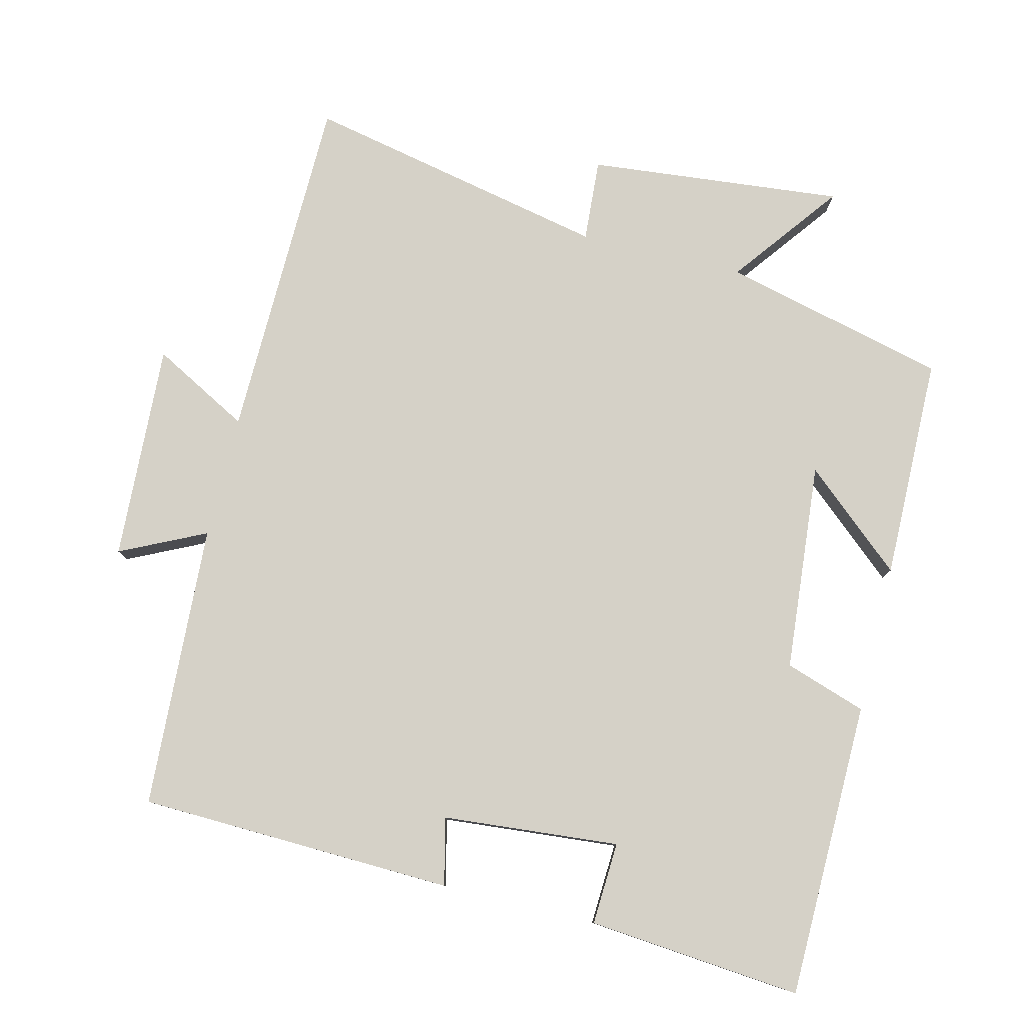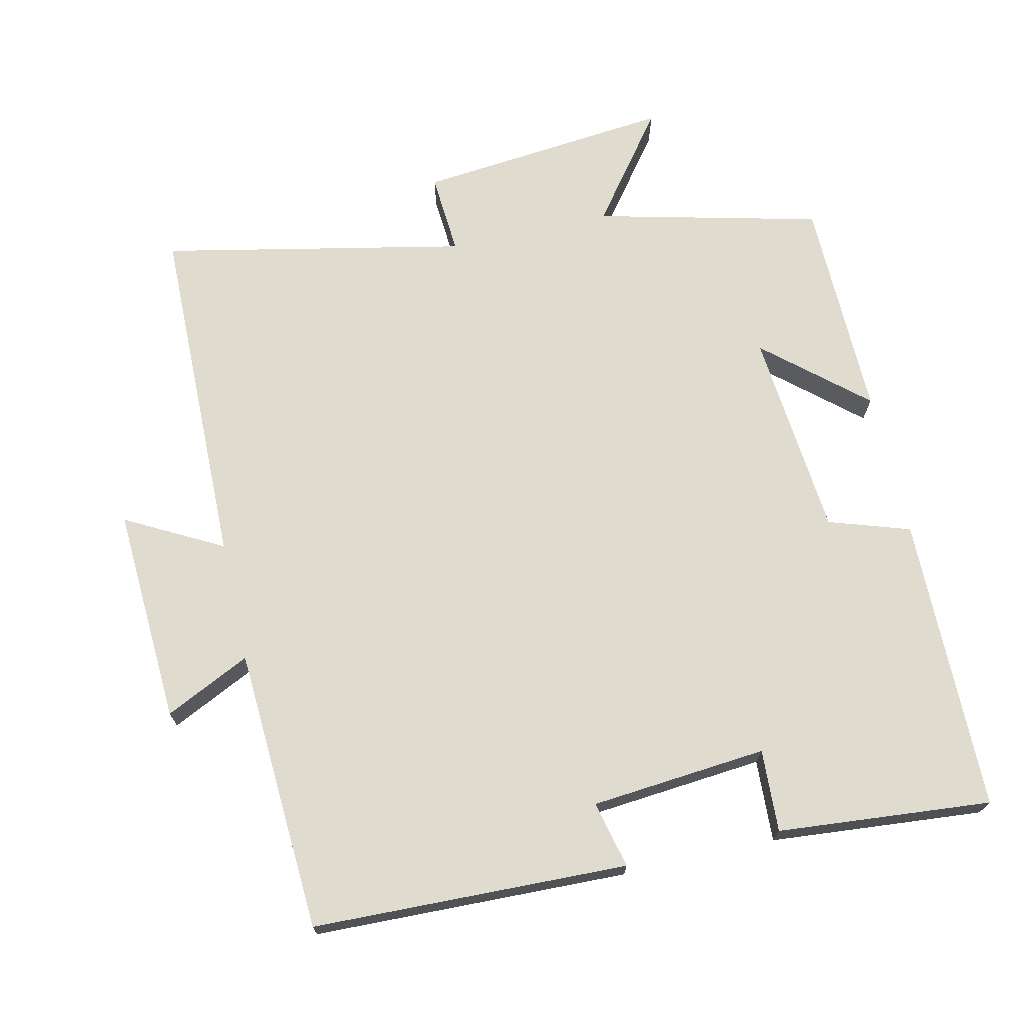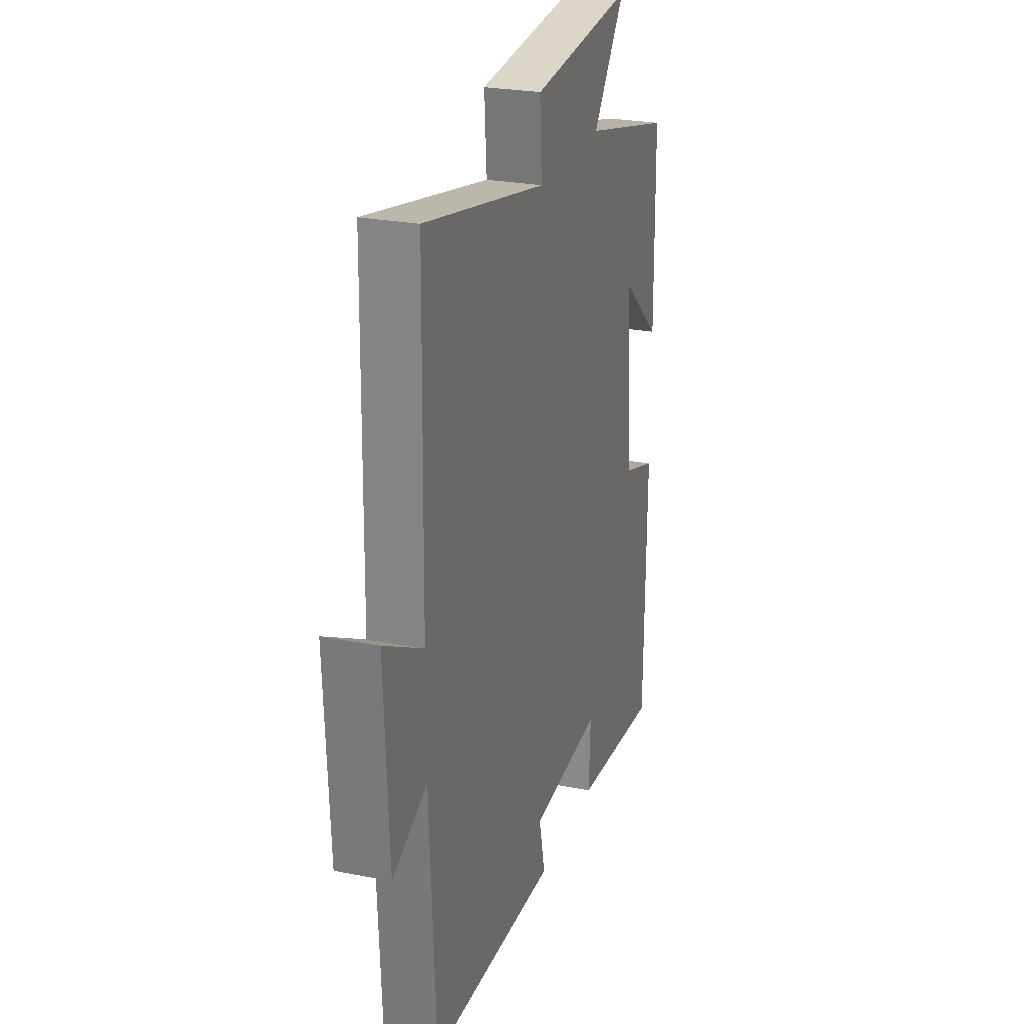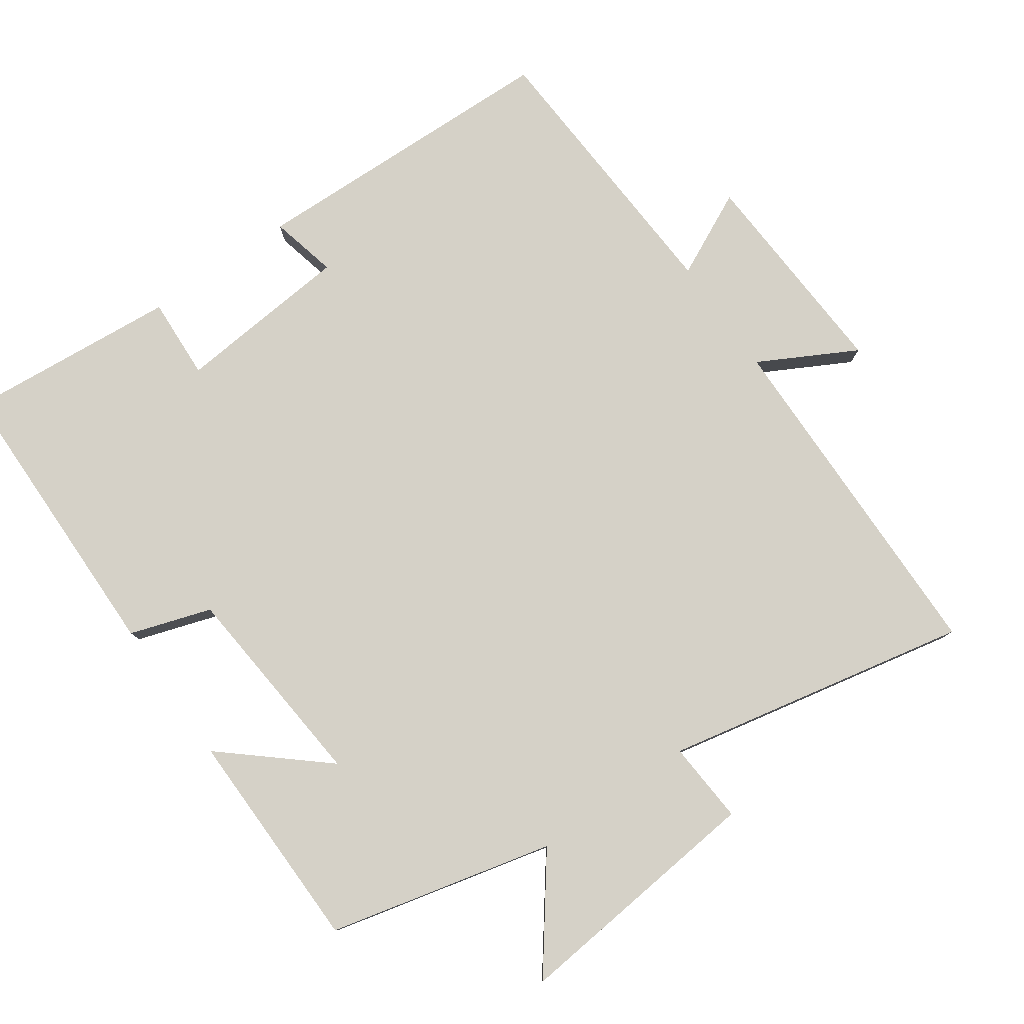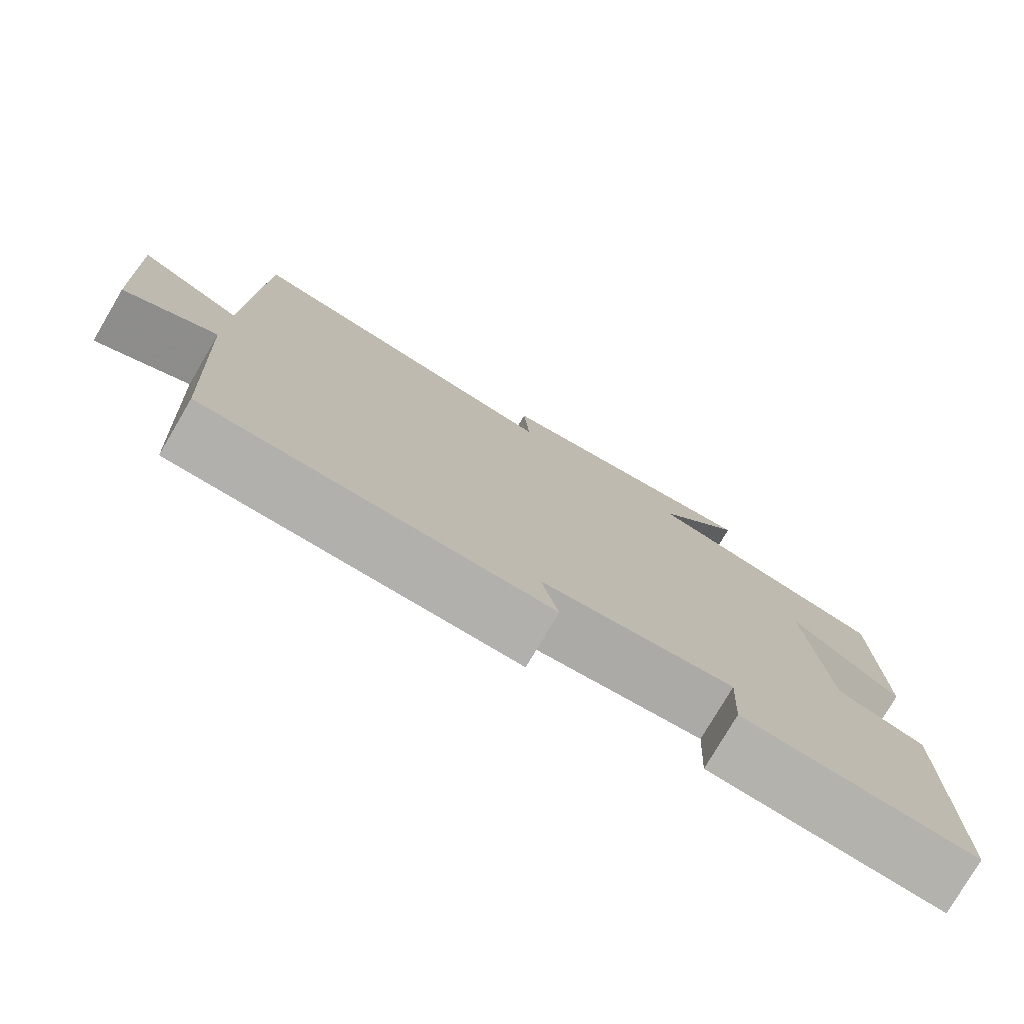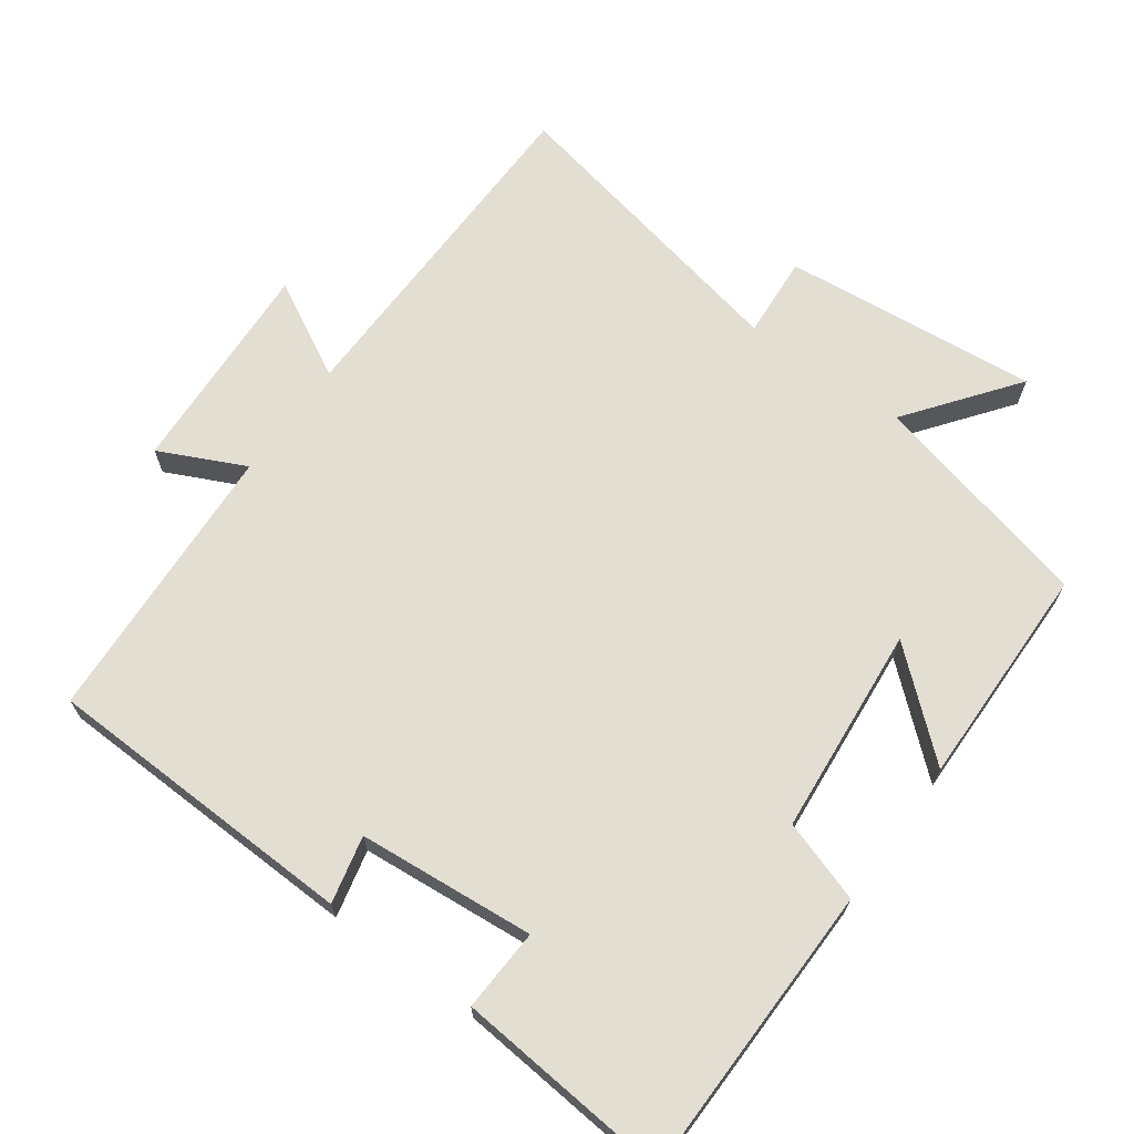
<metadata>
{"format":"obj","ext":"obj","renderer":"f3d","projection":"perspective","resolution":1024,"background":"white","views":[{"elev":79.3,"azim":-166.2,"up":"+Y"},{"elev":70.4,"azim":167.2,"up":"+Y"},{"elev":25.3,"azim":107.7,"up":"+Z"},{"elev":79.3,"azim":-35.2,"up":"+Y"},{"elev":-78.0,"azim":149.5,"up":"+Z"},{"elev":67.5,"azim":-144.1,"up":"+Y"}]}
</metadata>
<code>
v 0.478 0.07 -0.486
v 0.031 0.07 -0.5
v 0.053 0.07 -0.405
v -0.197 0.07 -0.383
v -0.191 0.07 -0.5
v -0.494 0.07 -0.527
v -0.5 0.07 -0.107
v -0.385 0.07 -0.069
v -0.359 0.07 0.227
v -0.5 0.07 0.105
v -0.496 0.07 0.422
v -0.178 0.07 0.5
v -0.294 0.07 0.653
v 0.068 0.07 0.617
v 0.06 0.07 0.5
v 0.492 0.07 0.59
v 0.5 0.07 0.093
v 0.637 0.07 0.167
v 0.621 0.07 -0.141
v 0.5 0.07 -0.083
v 0.478 0 -0.486
v 0.031 0 -0.5
v 0.053 0 -0.405
v -0.197 0 -0.383
v -0.191 0 -0.5
v -0.494 0 -0.527
v -0.5 0 -0.107
v -0.385 0 -0.069
v -0.359 0 0.227
v -0.5 0 0.105
v -0.496 0 0.422
v -0.178 0 0.5
v -0.294 0 0.653
v 0.068 0 0.617
v 0.06 0 0.5
v 0.492 0 0.59
v 0.5 0 0.093
v 0.637 0 0.167
v 0.621 0 -0.141
v 0.5 0 -0.083
f 17 18 19 20
f 15 16 17 20
f 15 20 1
f 12 13 14 15
f 9 10 11 12
f 8 9 12 15
f 5 6 7 8
f 4 5 8
f 3 4 8 15
f 1 2 3
f 1 3 15
f 40 39 38 37
f 40 37 36 35
f 21 40 35
f 35 34 33 32
f 32 31 30 29
f 35 32 29 28
f 28 27 26 25
f 28 25 24
f 35 28 24 23
f 23 22 21
f 35 23 21
f 1 21 22 2
f 2 22 23 3
f 3 23 24 4
f 4 24 25 5
f 5 25 26 6
f 6 26 27 7
f 7 27 28 8
f 8 28 29 9
f 9 29 30 10
f 10 30 31 11
f 11 31 32 12
f 12 32 33 13
f 13 33 34 14
f 14 34 35 15
f 15 35 36 16
f 16 36 37 17
f 17 37 38 18
f 18 38 39 19
f 19 39 40 20
f 20 40 21 1

</code>
